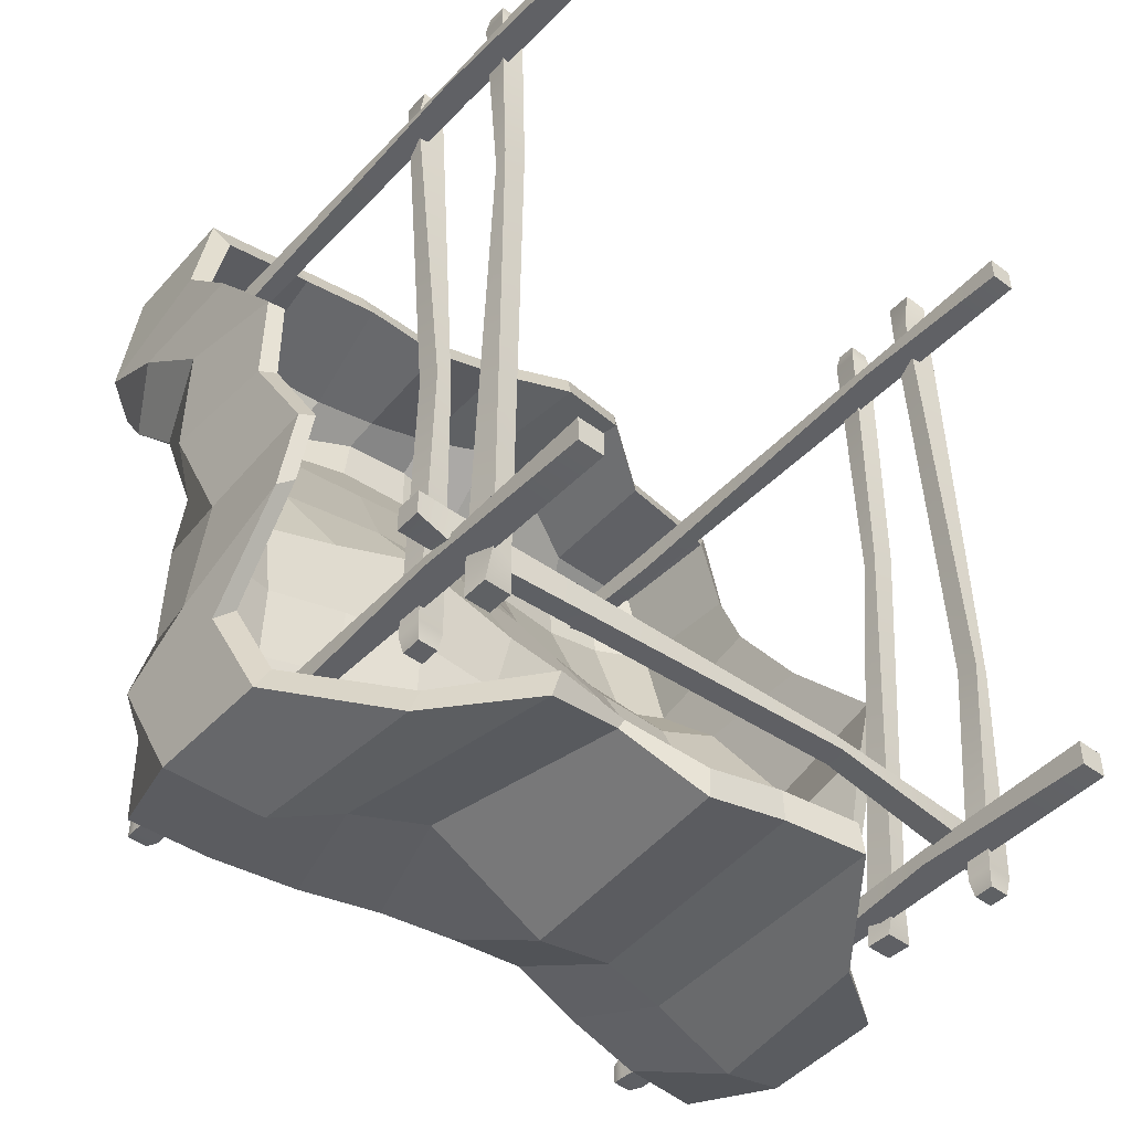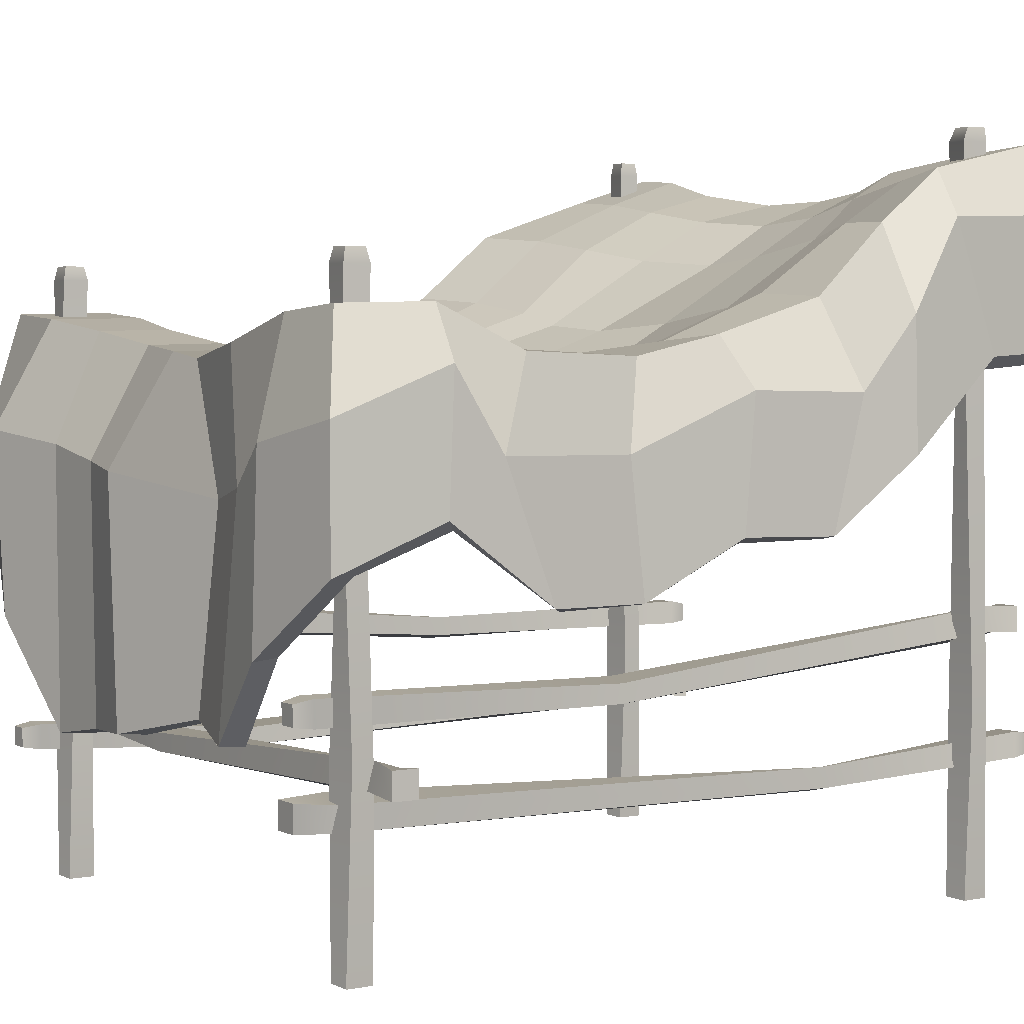
<metadata>
{"format":"obj","ext":"obj","renderer":"f3d","projection":"perspective","resolution":1024,"background":"white","views":[{"elev":-46.0,"azim":-40.4,"up":"+Z"},{"elev":3.2,"azim":-122.7,"up":"+Y"}]}
</metadata>
<code>
v -1.097 0 -1.295
v -1.097 0 -1.2
v -1.085 2.222 -1.283
v -1.085 2.222 -1.212
v -1.014 2.222 -1.283
v -1.014 2.222 -1.214
v -1.002 0 -1.295
v -1.002 0 -1.2
v -1.019 0.6794 -1.307
v -1.109 0.6794 -1.278
v -1.08 0.6794 -1.188
v -0.99 0.6794 -1.217
v -1.093 1.523 -1.221
v -1.078 1.523 -1.291
v -1.017 1.523 -1.274
v -1.027 1.523 -1.204
v -1.004 2.171 -1.207
v -1.096 2.171 -1.202
v -1.095 2.171 -1.295
v -1.003 2.171 -1.294
v -1.097 0 1.267
v -1.002 0 1.267
v -1.085 2.686 1.242
v -1.014 2.686 1.242
v -1.085 2.686 1.165
v -1.014 2.686 1.172
v -1.097 0 1.173
v -1.002 0 1.173
v -1.109 0.6794 1.189
v -1.08 0.6794 1.279
v -0.99 0.6794 1.25
v -1.019 0.6794 1.16
v -1.023 1.987 1.263
v -1.093 1.987 1.24
v -1.076 1.987 1.168
v -1.006 1.987 1.192
v -1.003 2.635 1.153
v -1.004 2.635 1.244
v -1.096 2.635 1.241
v -1.095 2.635 1.137
v 1.057 0 -1.295
v 0.9626 0 -1.295
v 1.045 2.222 -1.283
v 0.9745 2.222 -1.283
v 1.045 2.222 -1.212
v 0.9745 2.222 -1.212
v 1.057 0 -1.2
v 0.9626 0 -1.2
v 1.069 0.6794 -1.217
v 1.04 0.6794 -1.307
v 0.9503 0.6794 -1.278
v 0.9795 0.6794 -1.188
v 1.021 1.523 -1.291
v 1.079 1.523 -1.274
v 1.051 1.523 -1.204
v 0.9896 1.523 -1.221
v 0.963 2.171 -1.202
v 0.9645 2.171 -1.295
v 1.057 2.171 -1.293
v 1.055 2.171 -1.201
v -1.039 0.5663 -1.44
v -1.039 0.4718 -1.44
v -1.027 0.5543 1.528
v -1.027 0.4837 1.528
v -0.9562 0.5543 1.528
v -0.9562 0.4837 1.528
v -0.9443 0.5663 -1.44
v -0.9443 0.4718 -1.44
v -0.9611 0.5785 -1.291
v -1.051 0.5494 -1.291
v -1.022 0.4595 -1.291
v -0.932 0.4887 -1.291
v -1.035 0.4378 0.5948
v -1.018 0.5073 0.5948
v -0.9481 0.4902 0.5948
v -0.9653 0.4206 0.5948
v -0.9462 0.4722 1.46
v -1.038 0.4737 1.46
v -1.037 0.5659 1.46
v -0.9446 0.5644 1.46
v -1.039 0.9204 1.464
v -1.039 1.015 1.459
v -1.027 0.7908 -1.432
v -1.027 0.8613 -1.435
v -0.9562 0.7908 -1.432
v -0.9562 0.8613 -1.435
v -0.9443 0.9204 1.464
v -0.9443 1.015 1.459
v -0.9611 0.901 1.319
v -1.051 0.9301 1.317
v -1.022 1.02 1.313
v -0.932 0.9908 1.314
v -1.035 0.8483 -0.2414
v -1.018 0.7788 -0.238
v -0.9481 0.796 -0.2389
v -0.9653 0.8655 -0.2423
v -0.9462 0.8761 -1.37
v -1.038 0.8746 -1.369
v -1.037 0.7825 -1.365
v -0.9446 0.784 -1.365
v -1.213 0.6676 -1.107
v -1.213 0.5731 -1.107
v 1.199 0.6557 -1.119
v 1.199 0.585 -1.119
v 1.199 0.6557 -1.19
v 1.199 0.585 -1.19
v -1.213 0.6676 -1.202
v -1.213 0.5731 -1.202
v -1.092 0.6798 -1.185
v -1.092 0.6507 -1.095
v -1.092 0.5609 -1.124
v -1.092 0.59 -1.214
v 0.4409 0.5391 -1.111
v 0.4409 0.6087 -1.128
v 0.4409 0.5915 -1.198
v 0.4409 0.522 -1.181
v 1.144 0.5735 -1.2
v 1.144 0.575 -1.108
v 1.144 0.6672 -1.109
v 1.144 0.6657 -1.201
v 1.057 0 1.147
v 0.9626 0 1.147
v 1.045 2.686 1.165
v 0.9745 2.686 1.158
v 1.045 2.686 1.232
v 0.9745 2.686 1.222
v 1.057 0 1.241
v 0.9626 0 1.241
v 1.069 0.6794 1.224
v 1.04 0.6794 1.135
v 0.9503 0.6794 1.164
v 0.9795 0.6794 1.254
v 0.9836 1.987 1.151
v 1.053 1.987 1.171
v 1.036 1.987 1.238
v 0.9657 1.987 1.22
v 0.963 2.635 1.227
v 0.9645 2.635 1.147
v 1.057 2.635 1.161
v 1.055 2.635 1.247
v 1.121 0.5663 1.528
v 1.121 0.4718 1.528
v 1.109 0.5543 -1.44
v 1.109 0.4837 -1.44
v 1.039 0.5543 -1.44
v 1.039 0.4837 -1.44
v 1.027 0.5663 1.528
v 1.027 0.4718 1.528
v 1.043 0.5785 1.379
v 1.133 0.5494 1.379
v 1.104 0.4595 1.379
v 1.014 0.4887 1.379
v 1.117 0.4378 -0.507
v 1.1 0.5073 -0.507
v 1.031 0.4902 -0.507
v 1.048 0.4206 -0.507
v 1.029 0.4722 -1.373
v 1.121 0.4737 -1.373
v 1.119 0.5659 -1.373
v 1.027 0.5644 -1.373
v 1.121 0.9204 -1.376
v 1.121 1.015 -1.371
v 1.109 0.7908 1.519
v 1.109 0.8613 1.523
v 1.039 0.7908 1.519
v 1.039 0.8613 1.523
v 1.027 0.9204 -1.376
v 1.027 1.015 -1.371
v 1.043 0.901 -1.231
v 1.133 0.9301 -1.229
v 1.104 1.02 -1.225
v 1.014 0.9908 -1.226
v 1.117 0.8483 0.3293
v 1.1 0.7788 0.3259
v 1.031 0.796 0.3267
v 1.048 0.8655 0.3301
v 1.029 0.8761 1.457
v 1.121 0.8746 1.457
v 1.119 0.7825 1.453
v 1.027 0.784 1.453
v -1.118 1.87 -1.263
v -1.118 2.419 1.254
v -1.189 2.05 -1.379
v -1.189 2.63 1.38
v 1.163 2.05 -1.379
v 1.163 2.63 1.397
v 1.108 1.902 -1.263
v 1.102 2.45 1.328
v 1.166 1.94 -0.02314
v -1.189 1.968 0.02226
v -1.118 1.853 0.0402
v 1.074 1.884 -0.003593
v 1.128 1.946 -0.6902
v -1.259 1.912 -0.756
v -1.118 1.825 -0.7403
v 1.067 1.856 -0.6896
v 1.102 2.291 0.6287
v -1.118 2.26 0.6965
v -1.23 2.34 0.6607
v 1.163 2.377 0.62
v -0.01271 2.186 0.8762
v 0.1133 1.782 0.04037
v -0.01271 1.753 -0.6717
v 0.000153 1.8 -1.225
v -0.007004 1.913 -1.329
v -0.01271 1.807 -0.6862
v 0.1198 1.831 0.02557
v -0.01271 2.236 0.8682
v -0.01271 2.491 1.399
v -0.01271 2.344 1.324
v 0.5618 2.536 1.281
v 0.5574 2.309 0.7002
v 0.6935 1.902 0.006966
v 0.5753 1.879 -0.8645
v 0.5695 1.985 -1.334
v 0.5633 1.872 -1.224
v 0.5753 1.824 -0.8454
v 0.6975 1.853 0.02149
v 0.5533 2.258 0.7147
v 0.5565 2.417 1.192
v -0.6288 2.258 0.8789
v -0.6362 1.853 0.07932
v -0.6007 1.824 -0.555
v -0.6225 1.872 -1.33
v -0.611 1.939 -1.423
v -0.6007 1.879 -0.5718
v -0.6405 1.902 0.0615
v -0.6236 2.309 0.8686
v -0.5552 2.562 1.276
v -0.542 2.415 1.223
v 1.163 2.059 -1.033
v 0.5753 1.992 -1.066
v -0.01271 1.92 -1.024
v -0.6007 1.992 -1.15
v -1.189 2.059 -1.033
v -1.118 1.938 -1.021
v -0.6007 1.939 -1.122
v -0.01271 1.868 -1.012
v 0.5753 1.939 -1.064
v 1.102 1.97 -1.018
v 1.084 1.902 -0.4035
v 0.5823 1.861 -0.3946
v 0.009048 1.789 -0.3318
v -0.6007 1.861 -0.2794
v -1.259 1.896 -0.3494
v -1.118 1.811 -0.3319
v -0.6007 1.81 -0.2704
v 0.009415 1.738 -0.3172
v 0.5872 1.81 -0.3708
v 0.9969 1.841 -0.3913
v 1.163 2.13 0.3258
v 0.468 2.062 0.3536
v -0.002243 1.99 0.3773
v -0.7795 2.062 0.3664
v -1.23 2.091 0.3977
v -1.12 2.013 0.4143
v -0.7756 2.011 0.3768
v -0.000748 1.94 0.3869
v 0.4755 2.011 0.3681
v 1.101 2.044 0.3498
v 0.5753 2.413 1.031
v -0.01271 2.338 1.129
v -0.574 2.409 1.097
v -1.118 2.414 0.9513
v -1.189 2.531 0.9354
v -0.5813 2.46 1.08
v -0.01271 2.388 1.115
v 0.5753 2.463 1.017
v 1.163 2.531 1.083
v 1.102 2.446 1.093
v -0.8927 2.457 1.052
v -0.8961 2.303 0.7988
v -0.9756 2.055 0.3762
v -0.9043 1.898 0.02149
v -0.8947 1.854 -0.3173
v -0.8947 1.868 -0.6187
v -0.8947 1.984 -1.077
v -0.8949 1.916 -1.289
v -0.8947 2.029 -1.386
v -0.8947 2.036 -1.094
v -0.8947 1.923 -0.6373
v -0.8947 1.905 -0.3298
v -0.9052 1.947 0.006966
v -0.9741 2.106 0.3574
v -0.895 2.354 0.7835
v -0.8942 2.508 1.039
v -0.8792 2.607 1.345
v -0.8694 2.462 1.26
v -0.2811 2.511 1.357
v -0.2998 2.406 1.112
v -0.3117 2.257 0.8537
v -0.3858 2.012 0.3908
v -0.311 1.853 0.1649
v -0.3067 1.811 -0.2789
v -0.3067 1.829 -0.634
v -0.3067 1.942 -1.088
v -0.3188 1.89 -1.395
v -0.3302 1.822 -1.273
v -0.3067 1.89 -1.065
v -0.3067 1.775 -0.6218
v -0.3067 1.76 -0.2676
v -0.3093 1.804 0.1762
v -0.3794 1.962 0.4042
v -0.313 2.206 0.8581
v -0.2971 2.356 1.128
v -0.2731 2.364 1.314
v 0.2813 2.363 1.064
v 0.2811 2.209 0.7839
v 0.2881 1.962 0.3694
v 0.561 1.804 0.02149
v 0.3661 1.76 -0.333
v 0.2813 1.775 -0.7435
v 0.2813 1.89 -1.004
v 0.3021 1.822 -1.18
v 0.2959 1.935 -1.276
v 0.2813 1.942 -1.01
v 0.2813 1.829 -0.765
v 0.3591 1.811 -0.3525
v 0.5656 1.853 0.006966
v 0.279 2.012 0.3564
v 0.2813 2.26 0.7697
v 0.2813 2.414 1.048
v 0.2731 2.487 1.365
v 0.2691 2.368 1.269
v 0.8692 2.607 1.33
v 0.8692 2.508 1.044
v 0.869 2.354 0.6872
v 0.8072 2.106 0.3536
v 0.8568 1.947 0.006966
v 0.8285 1.905 -0.3574
v 0.869 1.923 -0.7654
v 0.8692 2.036 -1.041
v 0.8806 2.029 -1.379
v 0.8848 1.916 -1.263
v 0.8692 1.984 -1.032
v 0.8687 1.868 -0.7523
v 0.8295 1.854 -0.3465
v 0.8585 1.898 0.02149
v 0.806 2.055 0.3681
v 0.8682 2.303 0.6984
v 0.8692 2.457 1.058
v 0.8648 2.462 1.256
v -1.352 1.781 0.4875
v -1.291 1.769 0.4821
v -1.333 2.006 0.6641
v -1.394 2.036 0.6683
v 1.265 1.931 0.3419
v 1.326 1.952 0.3409
v 1.281 2.199 0.5877
v 1.22 2.163 0.5735
v 0.23 2.127 1.519
v 0.2313 2.094 1.412
v 0.4399 2.14 1.428
v 0.454 2.176 1.533
v 0.6162 1.594 -1.481
v 0.5786 1.601 -1.366
v 0.3341 1.553 -1.352
v 0.3542 1.544 -1.466
v -1.301 1.594 -0.4003
v -1.24 1.585 -0.3499
v -1.291 1.767 0.06234
v -1.352 1.789 0.04479
v 1.16 1.577 -0.5111
v 1.22 1.584 -0.5488
v 1.388 1.643 -0.138
v 1.326 1.635 -0.1245
v -1.352 1.876 -1.067
v -1.291 1.843 -1.029
v -1.291 1.583 -0.8342
v -1.352 1.598 -0.8901
v 1.297 1.843 -0.9868
v 1.358 1.873 -1.05
v 1.306 1.763 -0.7324
v 1.233 1.733 -0.7174
v -1.291 2.314 0.8582
v -1.352 2.36 0.8819
v 1.326 2.36 1.104
v 1.265 2.314 1.05
v -0.4615 1.446 -1.393
v -0.4398 1.46 -1.358
v -0.7197 1.507 -1.364
v -0.7465 1.496 -1.473
v -0.5121 2.33 1.45
v -0.4943 2.285 1.351
v -0.2663 2.235 1.348
v -0.2696 2.278 1.433
v 0.9655 1.638 -1.566
v 0.8991 1.642 -1.457
v 0.8014 2.328 1.363
v 0.8483 2.375 1.48
v -0.915 1.642 -1.399
v -0.9475 1.638 -1.509
v -0.8674 2.375 1.491
v -0.8164 2.328 1.375
v -1.222 1.715 -1.336
v -1.28 1.715 -1.443
v 1.269 1.715 -1.443
v 1.212 1.715 -1.336
v -1.222 2.334 1.273
v -1.28 2.381 1.418
v 1.254 2.381 1.461
v 1.196 2.334 1.369
v 0.04439 1.531 -1.433
v 0.04457 1.521 -1.543
v -0.01271 2.216 1.414
v -0.01271 2.257 1.521
v -1.352 1.317 0.3674
v -1.291 1.305 0.3634
v -1.333 1.542 0.6618
v -1.394 1.572 0.6804
v 1.265 1.467 0.3476
v 1.326 1.488 0.3454
v 1.281 1.735 0.703
v 1.22 1.698 0.691
v 0.286 1.663 1.521
v 0.2724 1.63 1.412
v 0.555 1.676 1.456
v 0.5765 1.712 1.566
v 0.5847 0.5936 -1.487
v 0.5574 0.5875 -1.378
v 0.2724 0.6327 -1.375
v 0.286 0.641 -1.484
v -1.301 1.13 -0.3453
v -1.24 1.121 -0.3146
v -1.291 1.303 0.02145
v -1.352 1.325 0.006889
v 1.203 1.113 -0.3254
v 1.264 1.12 -0.3579
v 1.394 1.179 0.000267
v 1.333 1.171 0.01649
v -1.352 1.412 -1.085
v -1.291 1.378 -1.036
v -1.291 1.119 -0.6582
v -1.352 1.134 -0.71
v 1.297 1.379 -0.9868
v 1.358 1.409 -1.05
v 1.326 1.299 -0.7103
v 1.265 1.269 -0.6711
v -1.291 1.85 1.027
v -1.352 1.895 1.052
v 1.326 1.895 1.06
v 1.265 1.85 1.024
v -0.3114 0.7332 -1.393
v -0.2978 0.7199 -1.358
v -0.5829 0.6756 -1.364
v -0.6102 0.6865 -1.473
v -0.6045 1.866 1.521
v -0.5813 1.821 1.412
v -0.2978 1.773 1.334
v -0.3114 1.815 1.443
v 0.8834 0.9799 -1.566
v 0.8425 0.984 -1.457
v 0.8249 1.864 1.412
v 0.8597 1.911 1.521
v -0.868 0.984 -1.399
v -0.9089 0.9799 -1.509
v -0.9079 1.911 1.521
v -0.8676 1.864 1.412
v -1.222 1.251 -1.336
v -1.28 1.251 -1.443
v 1.254 1.251 -1.443
v 1.196 1.251 -1.336
v -1.222 1.87 1.346
v -1.28 1.917 1.452
v 1.254 1.917 1.452
v 1.196 1.87 1.346
v -0.01271 0.6529 -1.435
v -0.01271 0.6621 -1.543
v -0.01271 1.752 1.412
v -0.01271 1.793 1.521
f 10 11 13 14
f 3 4 6 5
f 15 16 12 9
f 7 8 2 1
f 11 12 16 13
f 9 10 14 15
f 7 1 10 9
f 1 2 11 10
f 2 8 12 11
f 9 12 8 7
f 14 13 18 19
f 15 14 19 20
f 20 17 16 15
f 13 16 17 18
f 18 17 6 4
f 19 18 4 3
f 20 19 3 5
f 5 6 17 20
f 30 31 33 34
f 23 24 26 25
f 35 36 32 29
f 27 28 22 21
f 31 32 36 33
f 29 30 34 35
f 27 21 30 29
f 21 22 31 30
f 22 28 32 31
f 29 32 28 27
f 34 33 38 39
f 35 34 39 40
f 40 37 36 35
f 33 36 37 38
f 38 37 26 24
f 39 38 24 23
f 40 39 23 25
f 25 26 37 40
f 50 51 53 54
f 43 44 46 45
f 55 56 52 49
f 47 48 42 41
f 51 52 56 53
f 49 50 54 55
f 47 41 50 49
f 41 42 51 50
f 42 48 52 51
f 49 52 48 47
f 54 53 58 59
f 55 54 59 60
f 60 57 56 55
f 53 56 57 58
f 58 57 46 44
f 59 58 44 43
f 60 59 43 45
f 45 46 57 60
f 70 71 73 74
f 63 64 66 65
f 75 76 72 69
f 67 68 62 61
f 71 72 76 73
f 69 70 74 75
f 67 61 70 69
f 61 62 71 70
f 62 68 72 71
f 69 72 68 67
f 74 73 78 79
f 75 74 79 80
f 80 77 76 75
f 73 76 77 78
f 78 77 66 64
f 79 78 64 63
f 80 79 63 65
f 65 66 77 80
f 90 91 93 94
f 83 84 86 85
f 95 96 92 89
f 87 88 82 81
f 91 92 96 93
f 89 90 94 95
f 87 81 90 89
f 81 82 91 90
f 82 88 92 91
f 89 92 88 87
f 94 93 98 99
f 95 94 99 100
f 100 97 96 95
f 93 96 97 98
f 98 97 86 84
f 99 98 84 83
f 100 99 83 85
f 85 86 97 100
f 110 111 113 114
f 103 104 106 105
f 115 116 112 109
f 107 108 102 101
f 111 112 116 113
f 109 110 114 115
f 107 101 110 109
f 101 102 111 110
f 102 108 112 111
f 109 112 108 107
f 114 113 118 119
f 115 114 119 120
f 120 117 116 115
f 113 116 117 118
f 118 117 106 104
f 119 118 104 103
f 120 119 103 105
f 105 106 117 120
f 130 131 133 134
f 123 124 126 125
f 135 136 132 129
f 127 128 122 121
f 131 132 136 133
f 129 130 134 135
f 127 121 130 129
f 121 122 131 130
f 122 128 132 131
f 129 132 128 127
f 134 133 138 139
f 135 134 139 140
f 140 137 136 135
f 133 136 137 138
f 138 137 126 124
f 139 138 124 123
f 140 139 123 125
f 125 126 137 140
f 150 151 153 154
f 143 144 146 145
f 155 156 152 149
f 147 148 142 141
f 151 152 156 153
f 149 150 154 155
f 147 141 150 149
f 141 142 151 150
f 142 148 152 151
f 149 152 148 147
f 154 153 158 159
f 155 154 159 160
f 160 157 156 155
f 153 156 157 158
f 158 157 146 144
f 159 158 144 143
f 160 159 143 145
f 145 146 157 160
f 170 171 173 174
f 163 164 166 165
f 175 176 172 169
f 167 168 162 161
f 171 172 176 173
f 169 170 174 175
f 167 161 170 169
f 161 162 171 170
f 162 168 172 171
f 169 172 168 167
f 174 173 178 179
f 175 174 179 180
f 180 177 176 175
f 173 176 177 178
f 178 177 166 164
f 179 178 164 163
f 180 179 163 165
f 165 166 177 180
f 407 408 409 410
f 212 252 320 321
f 411 412 413 414
f 308 309 259 219
f 415 416 417 418
f 419 420 421 422
f 213 242 318 319
f 423 424 425 426
f 310 311 249 218
f 427 428 429 430
f 232 316 317 214
f 431 432 433 434
f 312 313 239 217
f 435 436 437 438
f 261 307 308 219
f 410 409 439 440
f 321 322 268 212
f 414 413 441 442
f 221 257 303 304
f 222 247 301 302
f 237 299 300 223
f 443 444 445 446
f 295 296 234 226
f 293 294 244 227
f 291 292 254 228
f 266 290 291 228
f 447 448 449 450
f 304 305 263 221
f 326 327 212 268
f 327 328 252 212
f 329 330 242 213
f 331 332 232 214
f 451 452 420 419
f 239 335 336 217
f 218 249 337 338
f 219 259 339 340
f 340 341 261 219
f 418 417 453 454
f 272 273 257 221
f 274 275 247 222
f 276 277 237 223
f 446 445 455 456
f 234 280 281 226
f 227 244 282 283
f 228 254 284 285
f 285 286 266 228
f 457 458 448 447
f 271 272 221 263
f 215 232 332 333
f 315 316 232 215
f 225 234 296 297
f 279 280 234 225
f 459 432 431 460
f 224 237 277 278
f 298 299 237 224
f 216 239 313 314
f 334 335 239 216
f 461 436 435 462
f 330 331 214 242
f 317 318 242 214
f 244 294 295 226
f 281 282 244 226
f 434 433 424 423
f 275 276 223 247
f 300 301 247 223
f 249 311 312 217
f 336 337 249 217
f 438 437 428 427
f 328 329 213 252
f 319 320 252 213
f 254 292 293 227
f 283 284 254 227
f 426 425 408 407
f 273 274 222 257
f 302 303 257 222
f 259 309 310 218
f 338 339 259 218
f 430 429 412 411
f 324 307 261 220
f 230 263 305 306
f 288 271 263 230
f 440 439 463 464
f 229 266 286 287
f 289 290 266 229
f 211 268 322 323
f 325 326 268 211
f 442 441 465 466
f 220 261 341 342
f 198 272 271 264
f 256 273 272 198
f 191 274 273 256
f 246 275 274 191
f 195 276 275 246
f 236 277 276 195
f 278 277 236 181
f 456 455 459 460
f 183 235 280 279
f 281 280 235 194
f 245 282 281 194
f 283 282 245 190
f 255 284 283 190
f 285 284 255 199
f 265 286 285 199
f 287 286 265 184
f 463 458 457 464
f 264 271 288 182
f 209 267 290 289
f 291 290 267 208
f 208 253 292 291
f 293 292 253 207
f 207 243 294 293
f 295 294 243 206
f 233 296 295 206
f 297 296 233 205
f 468 467 444 443
f 204 238 299 298
f 300 299 238 203
f 248 301 300 203
f 302 301 248 202
f 258 303 302 202
f 304 303 258 201
f 262 305 304 201
f 306 305 262 210
f 450 449 469 470
f 308 307 262 201
f 201 258 309 308
f 310 309 258 202
f 202 248 311 310
f 312 311 248 203
f 238 313 312 203
f 314 313 238 204
f 422 421 467 468
f 205 233 316 315
f 317 316 233 206
f 243 318 317 206
f 319 318 243 207
f 253 320 319 207
f 321 320 253 208
f 267 322 321 208
f 323 322 267 209
f 470 469 416 415
f 210 262 307 324
f 269 326 325 186
f 200 327 326 269
f 251 328 327 200
f 189 329 328 251
f 241 330 329 189
f 193 331 330 241
f 231 332 331 193
f 333 332 231 185
f 462 452 451 461
f 187 240 335 334
f 336 335 240 196
f 250 337 336 196
f 338 337 250 192
f 260 339 338 192
f 340 339 260 197
f 270 341 340 197
f 342 341 270 188
f 454 453 466 465
f 256 198 345 344
f 199 255 343 346
f 251 200 349 348
f 197 260 347 350
f 324 220 353 352
f 211 323 351 354
f 216 314 357 356
f 315 215 355 358
f 246 191 361 360
f 190 245 359 362
f 241 189 365 364
f 192 250 363 366
f 236 195 369 368
f 194 235 367 370
f 231 193 373 372
f 196 240 371 374
f 198 264 375 345
f 265 199 346 376
f 200 269 377 349
f 270 197 350 378
f 298 224 381 380
f 225 297 379 382
f 230 306 385 384
f 289 229 383 386
f 334 216 356 388
f 215 333 387 355
f 220 342 389 353
f 325 211 354 390
f 224 278 391 381
f 279 225 382 392
f 288 230 384 394
f 229 287 393 383
f 181 236 368 395
f 235 183 396 367
f 185 231 372 397
f 240 187 398 371
f 195 246 360 369
f 245 194 370 359
f 193 241 364 373
f 250 196 374 363
f 191 256 344 361
f 255 190 362 343
f 189 251 348 365
f 260 192 366 347
f 264 182 399 375
f 184 265 376 400
f 269 186 401 377
f 188 270 378 402
f 278 181 395 391
f 183 279 392 396
f 182 288 394 399
f 287 184 400 393
f 204 298 380 403
f 297 205 404 379
f 306 210 405 385
f 209 289 386 406
f 314 204 403 357
f 205 315 358 404
f 210 324 352 405
f 323 209 406 351
f 187 334 388 398
f 333 185 397 387
f 342 188 402 389
f 186 325 390 401
f 344 345 409 408
f 346 343 407 410
f 348 349 413 412
f 350 347 411 414
f 352 353 417 416
f 354 351 415 418
f 356 357 421 420
f 358 355 419 422
f 360 361 425 424
f 362 359 423 426
f 364 365 429 428
f 366 363 427 430
f 368 369 433 432
f 370 367 431 434
f 372 373 437 436
f 374 371 435 438
f 345 375 439 409
f 376 346 410 440
f 349 377 441 413
f 378 350 414 442
f 380 381 445 444
f 382 379 443 446
f 384 385 449 448
f 386 383 447 450
f 388 356 420 452
f 355 387 451 419
f 353 389 453 417
f 390 354 418 454
f 381 391 455 445
f 392 382 446 456
f 394 384 448 458
f 383 393 457 447
f 395 368 432 459
f 367 396 460 431
f 397 372 436 461
f 371 398 462 435
f 369 360 424 433
f 359 370 434 423
f 373 364 428 437
f 363 374 438 427
f 361 344 408 425
f 343 362 426 407
f 365 348 412 429
f 347 366 430 411
f 375 399 463 439
f 400 376 440 464
f 377 401 465 441
f 402 378 442 466
f 391 395 459 455
f 396 392 456 460
f 399 394 458 463
f 393 400 464 457
f 403 380 444 467
f 379 404 468 443
f 385 405 469 449
f 406 386 450 470
f 357 403 467 421
f 404 358 422 468
f 405 352 416 469
f 351 406 470 415
f 398 388 452 462
f 387 397 461 451
f 389 402 466 453
f 401 390 454 465

</code>
